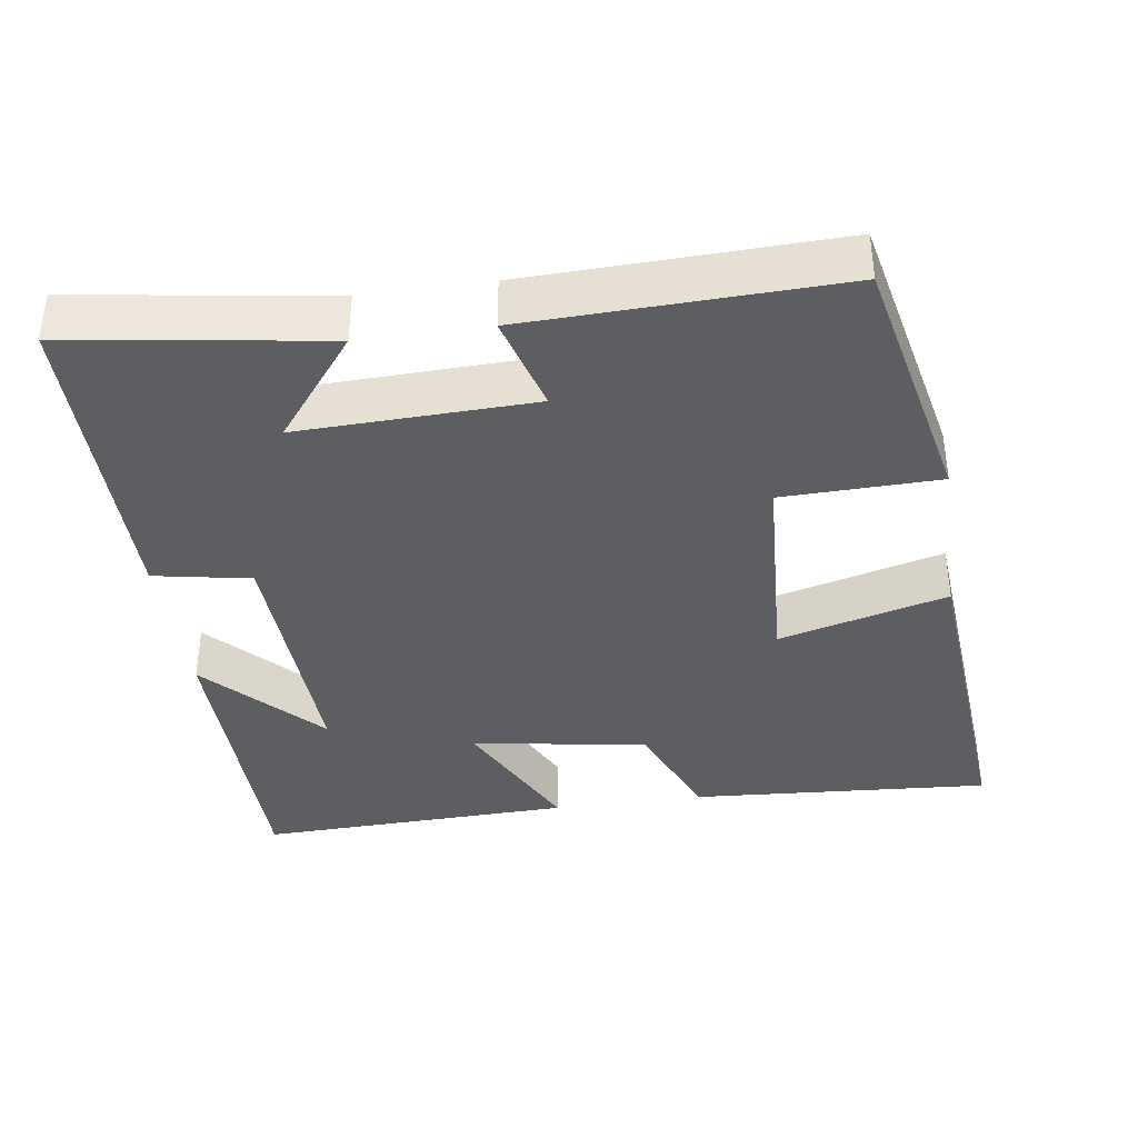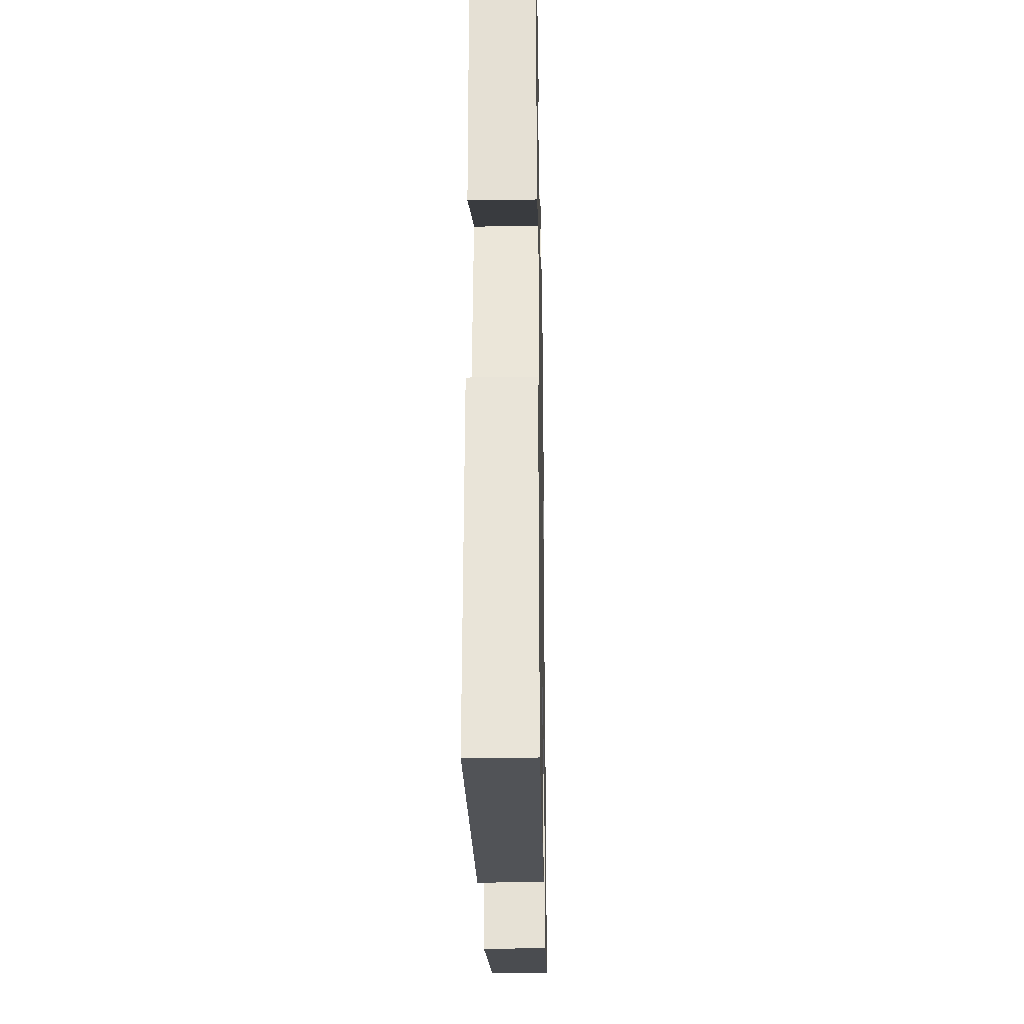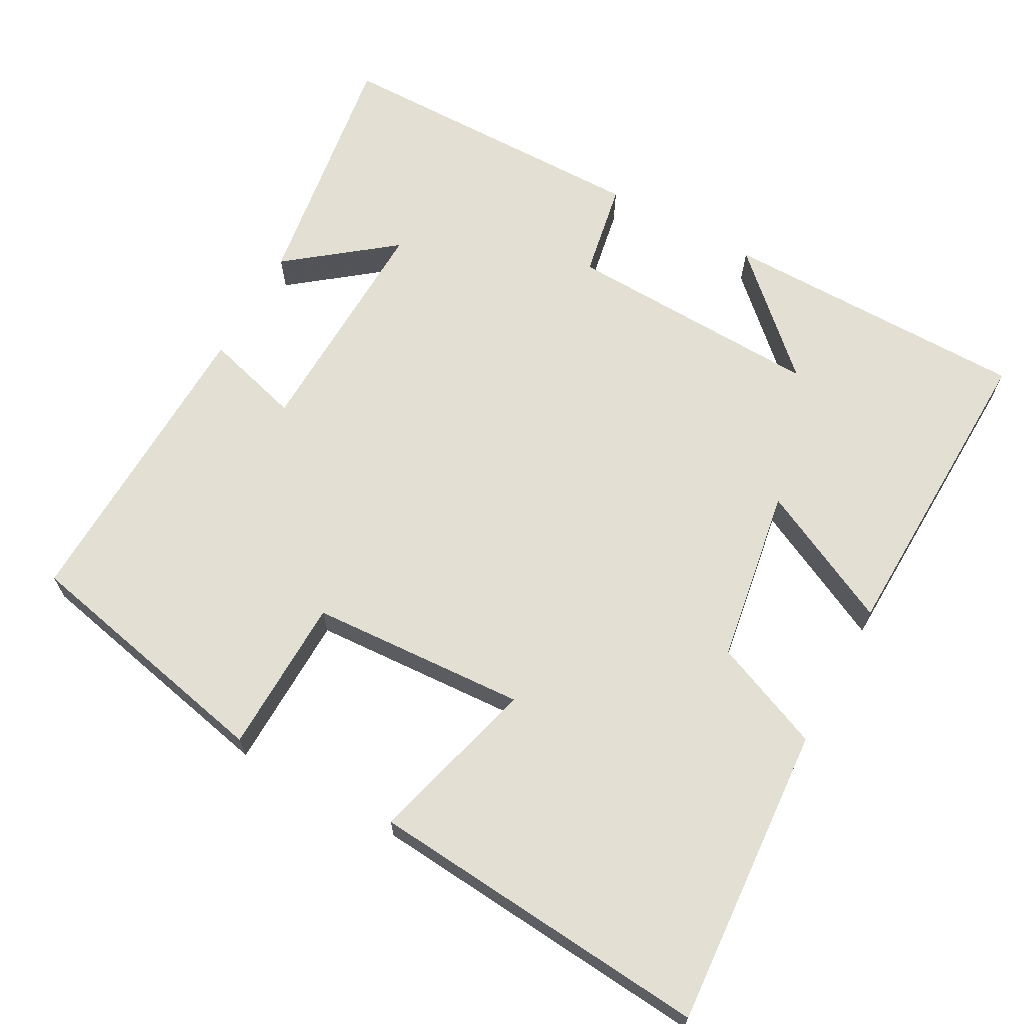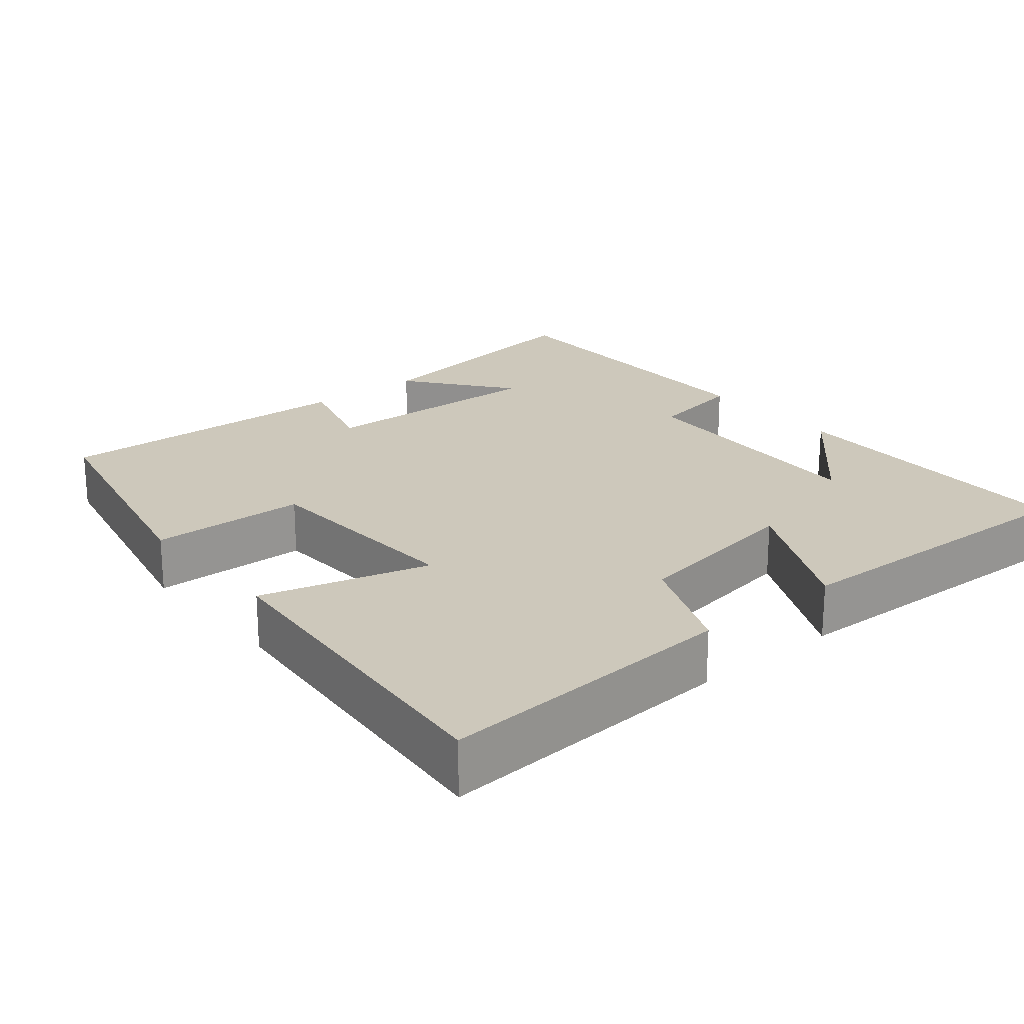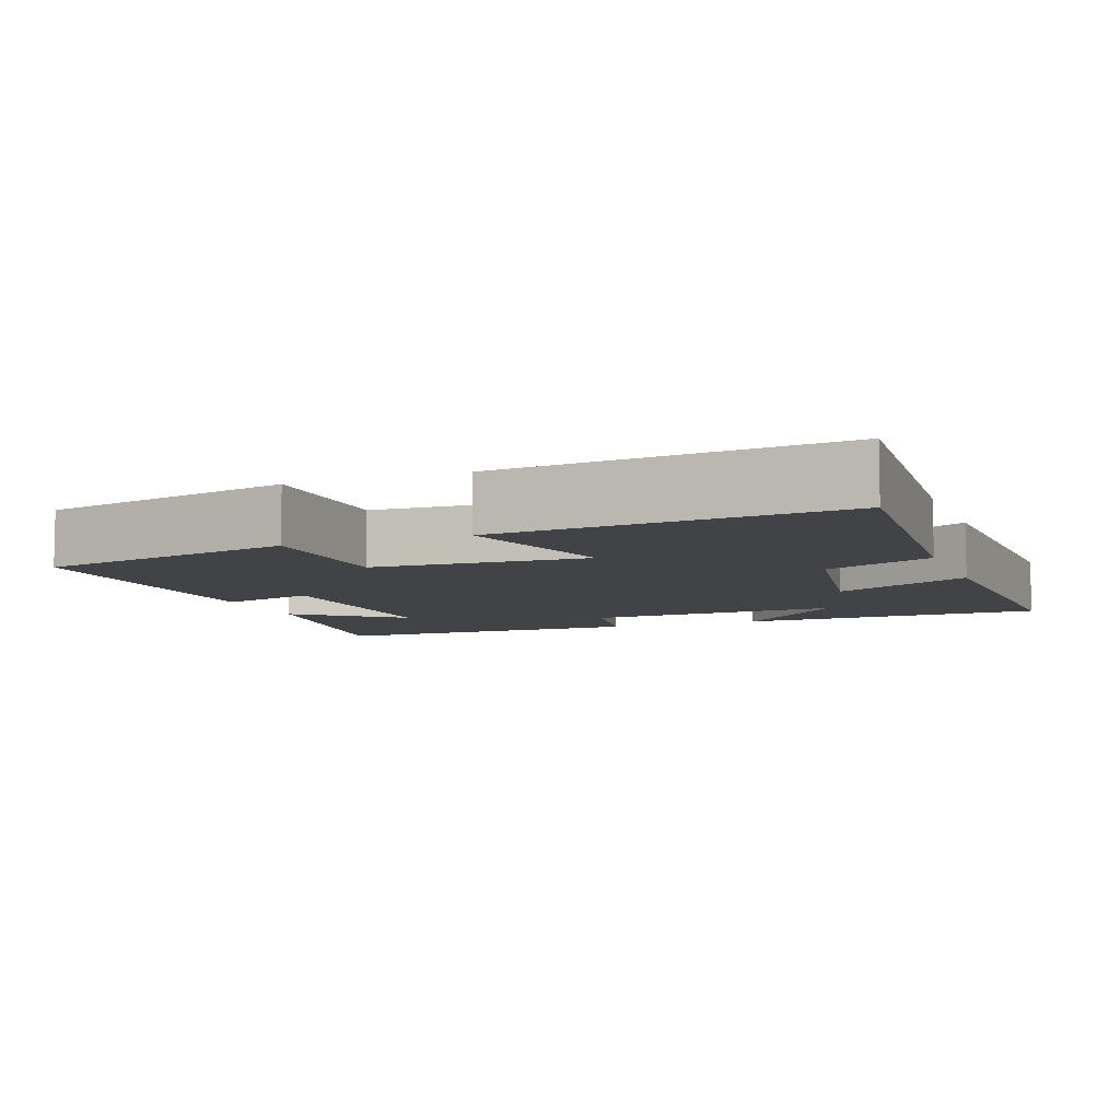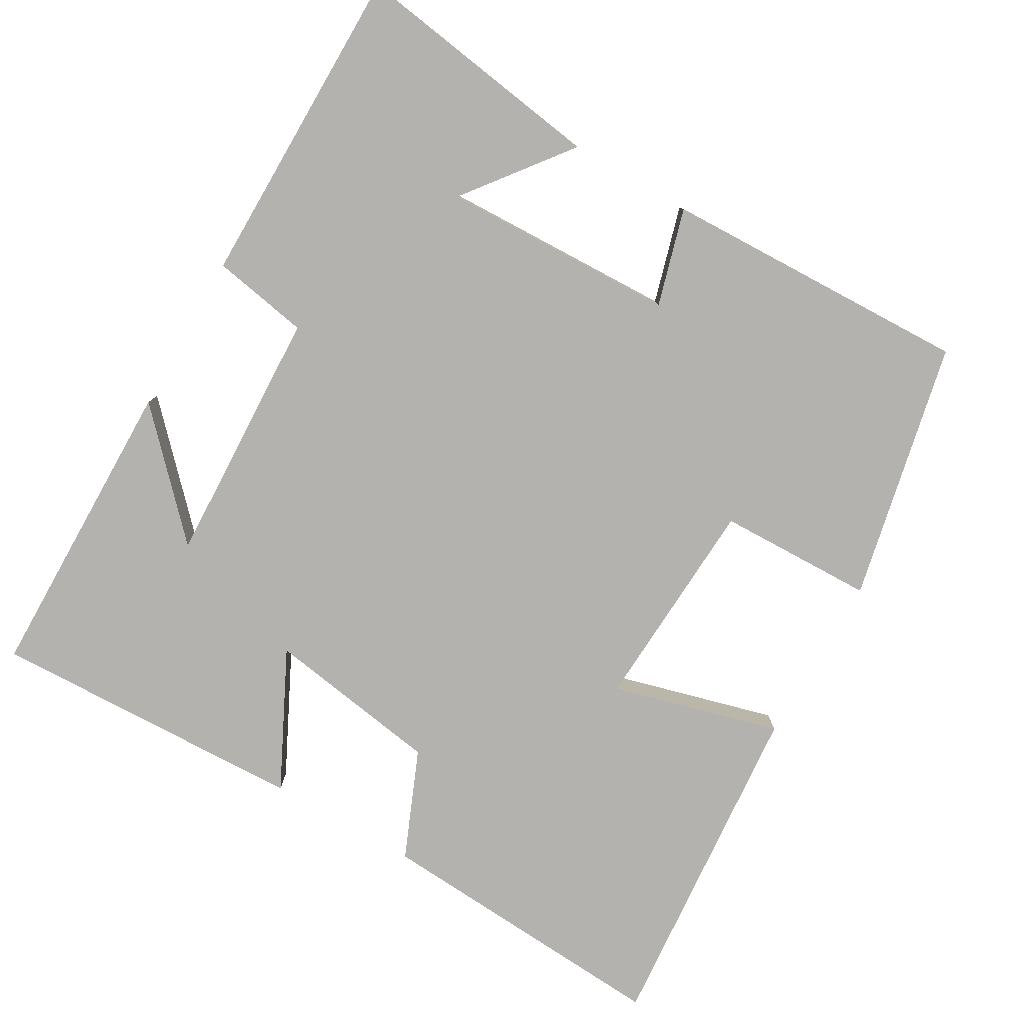
<metadata>
{"format":"obj","ext":"obj","renderer":"f3d","projection":"perspective","resolution":1024,"background":"white","views":[{"elev":-37.9,"azim":98.2,"up":"+Y"},{"elev":-27.1,"azim":-88.9,"up":"+Z"},{"elev":66.5,"azim":-151.3,"up":"+Y"},{"elev":21.9,"azim":-129.5,"up":"+Y"},{"elev":-7.4,"azim":-159.2,"up":"+Y"},{"elev":-79.7,"azim":60.1,"up":"+Y"}]}
</metadata>
<code>
v 0.551 0.07 0.498
v 0.5 0.07 0.158
v 0.36 0.07 0.267
v 0.37 0.07 -0.047
v 0.5 0.07 -0.01
v 0.513 0.07 -0.425
v 0.165 0.07 -0.5
v 0.16 0.07 -0.29
v -0.13 0.07 -0.274
v -0.069 0.07 -0.5
v -0.527 0.07 -0.539
v -0.5 0.07 -0.135
v -0.354 0.07 -0.074
v -0.316 0.07 0.162
v -0.5 0.07 0.071
v -0.514 0.07 0.496
v -0.1 0.07 0.5
v -0.252 0.07 0.356
v 0.094 0.07 0.37
v 0.118 0.07 0.5
v 0.551 0 0.498
v 0.5 0 0.158
v 0.36 0 0.267
v 0.37 0 -0.047
v 0.5 0 -0.01
v 0.513 0 -0.425
v 0.165 0 -0.5
v 0.16 0 -0.29
v -0.13 0 -0.274
v -0.069 0 -0.5
v -0.527 0 -0.539
v -0.5 0 -0.135
v -0.354 0 -0.074
v -0.316 0 0.162
v -0.5 0 0.071
v -0.514 0 0.496
v -0.1 0 0.5
v -0.252 0 0.356
v 0.094 0 0.37
v 0.118 0 0.5
f 19 20 1
f 16 17 18
f 14 15 16 18
f 13 14 18 19
f 10 11 12 13
f 9 10 13
f 8 9 13 19
f 5 6 7 8
f 4 5 8
f 3 4 8 19
f 1 2 3
f 1 3 19
f 21 40 39
f 38 37 36
f 38 36 35 34
f 39 38 34 33
f 33 32 31 30
f 33 30 29
f 39 33 29 28
f 28 27 26 25
f 28 25 24
f 39 28 24 23
f 23 22 21
f 39 23 21
f 1 21 22 2
f 2 22 23 3
f 3 23 24 4
f 4 24 25 5
f 5 25 26 6
f 6 26 27 7
f 7 27 28 8
f 8 28 29 9
f 9 29 30 10
f 10 30 31 11
f 11 31 32 12
f 12 32 33 13
f 13 33 34 14
f 14 34 35 15
f 15 35 36 16
f 16 36 37 17
f 17 37 38 18
f 18 38 39 19
f 19 39 40 20
f 20 40 21 1

</code>
